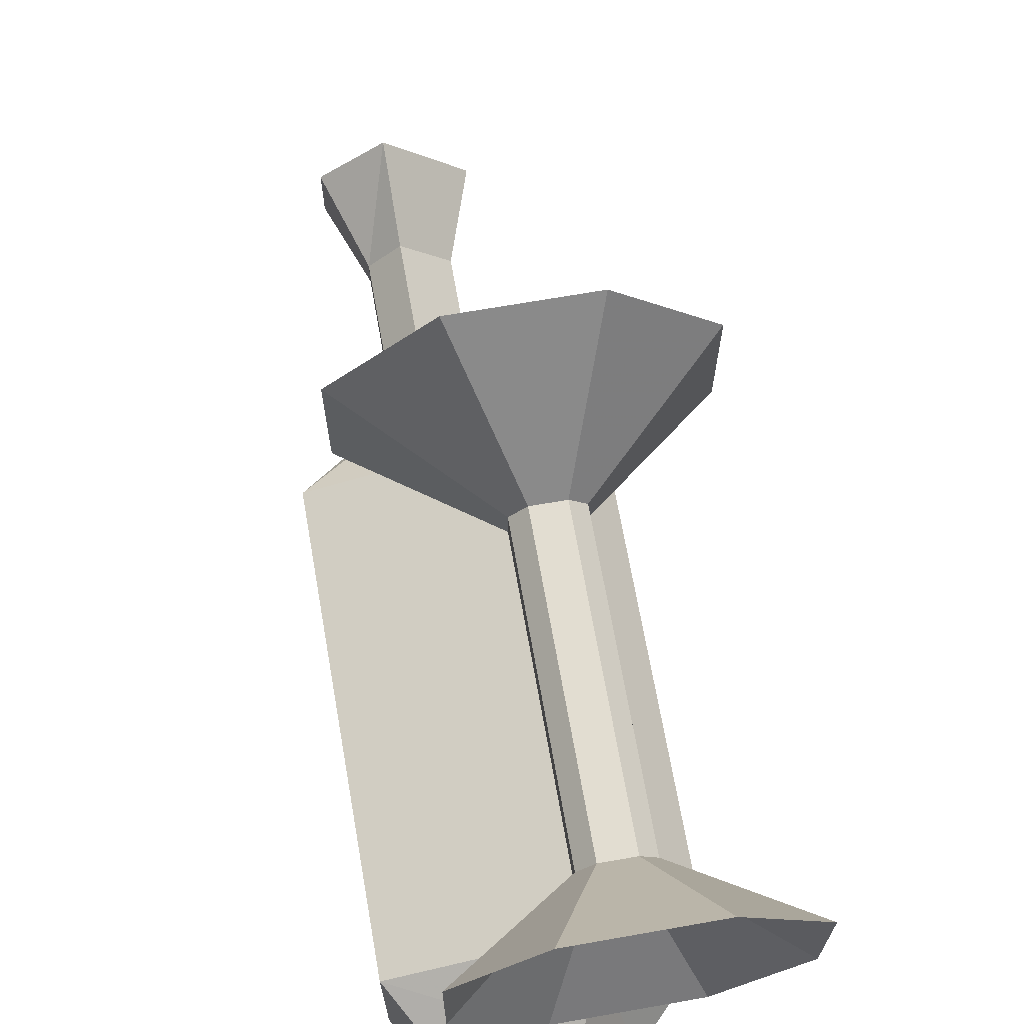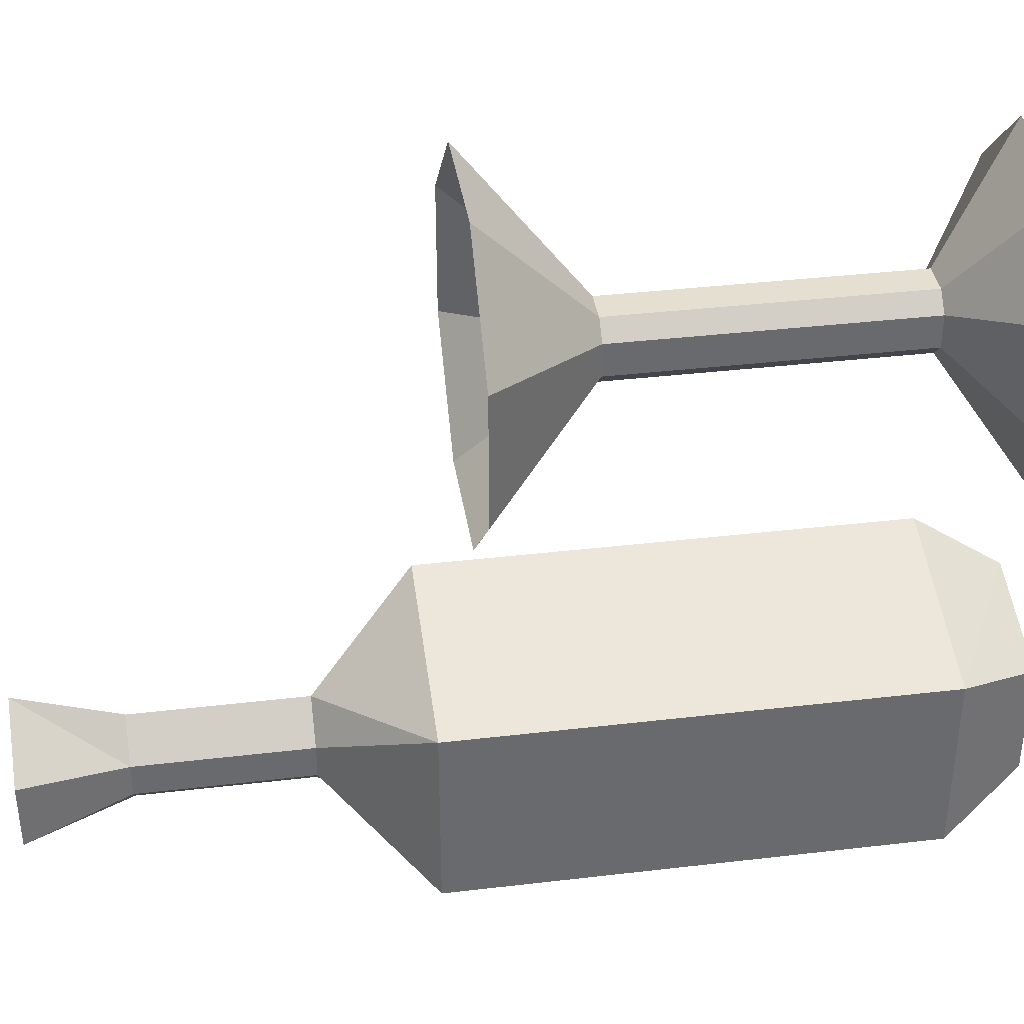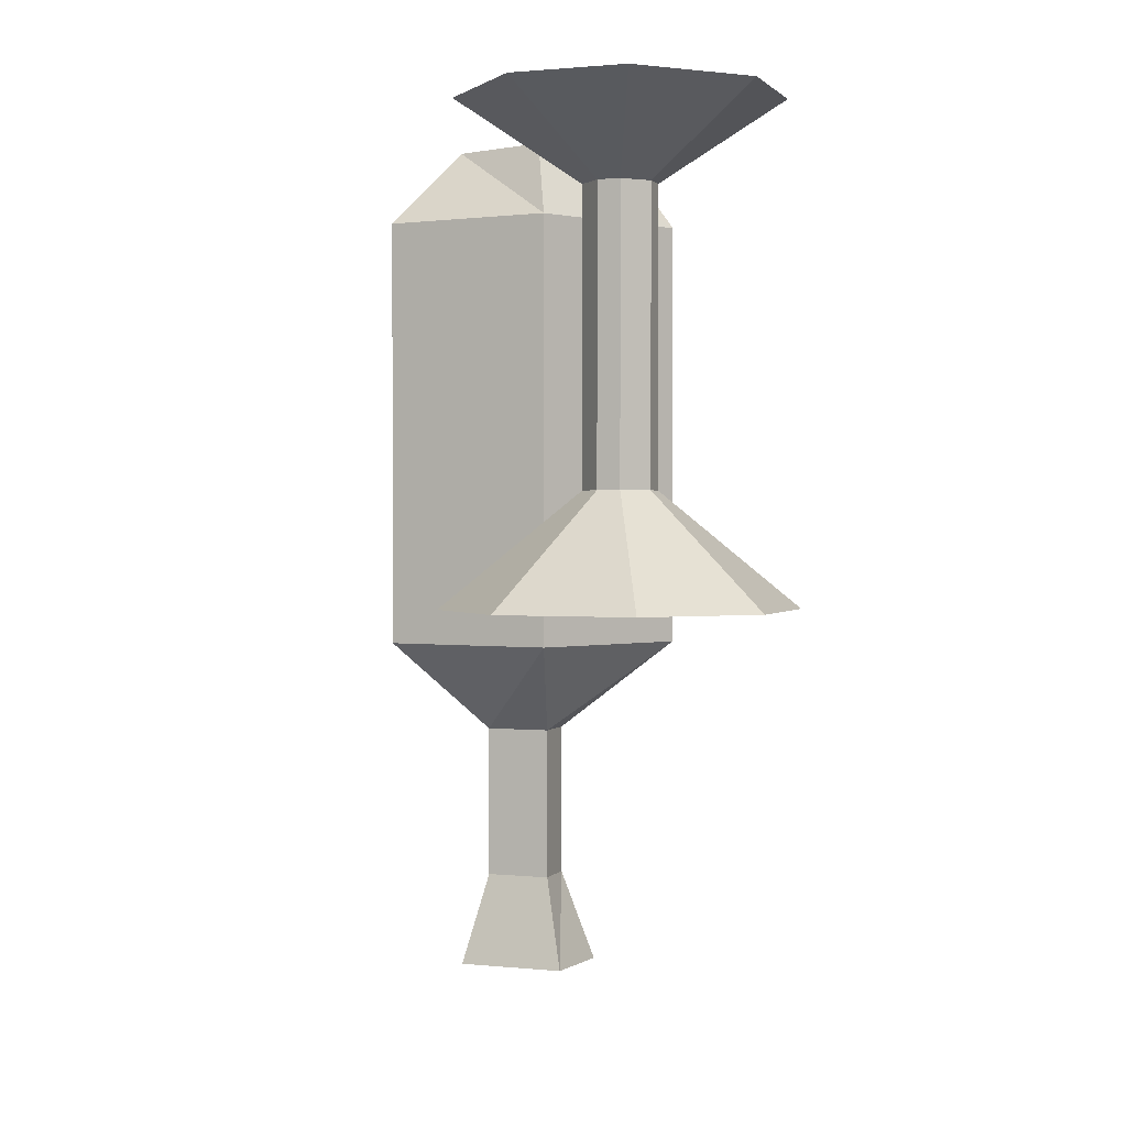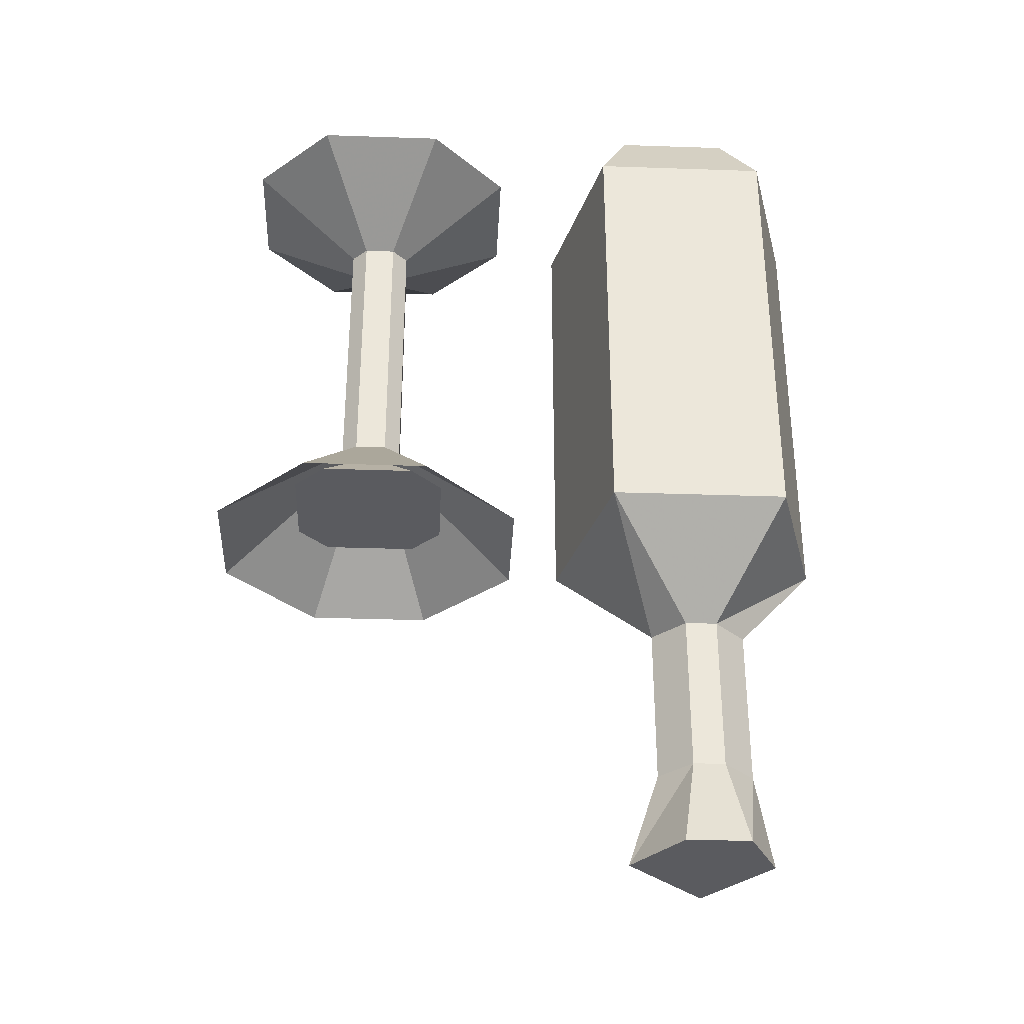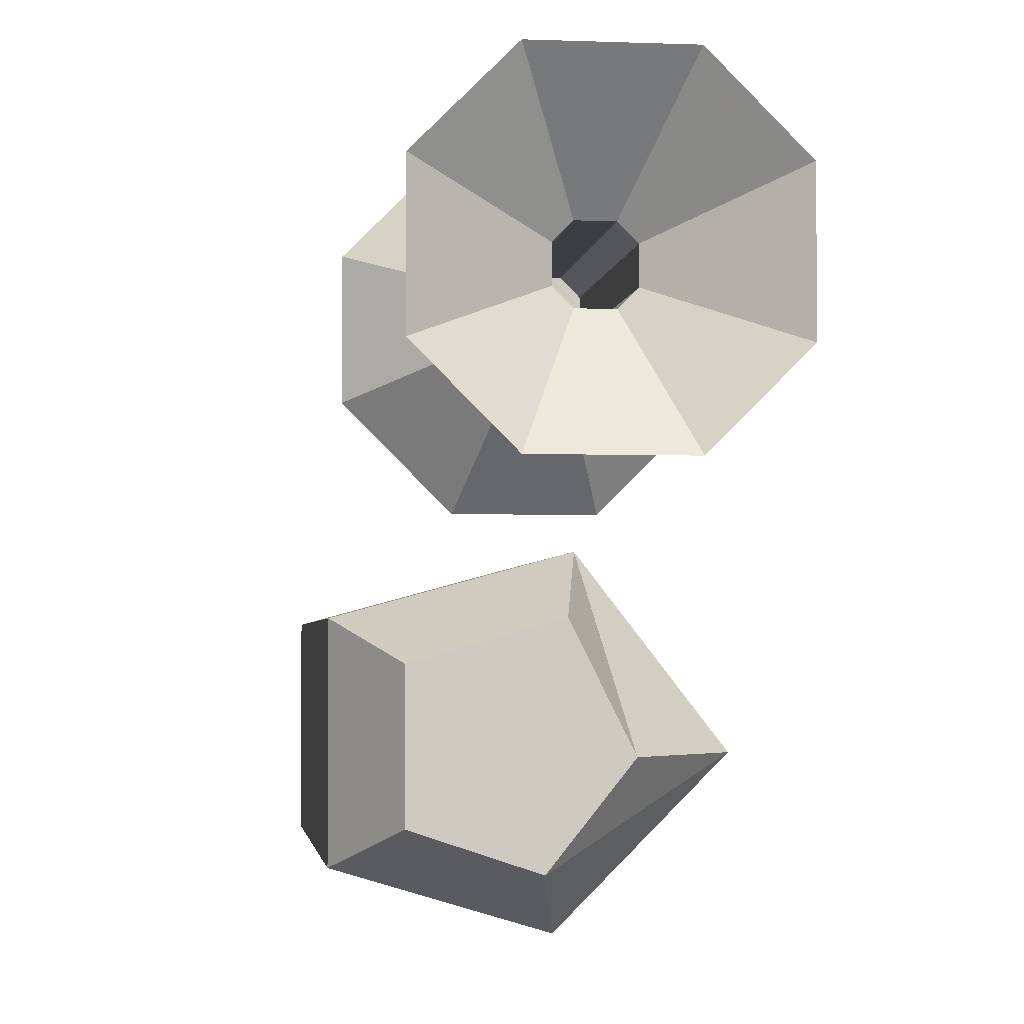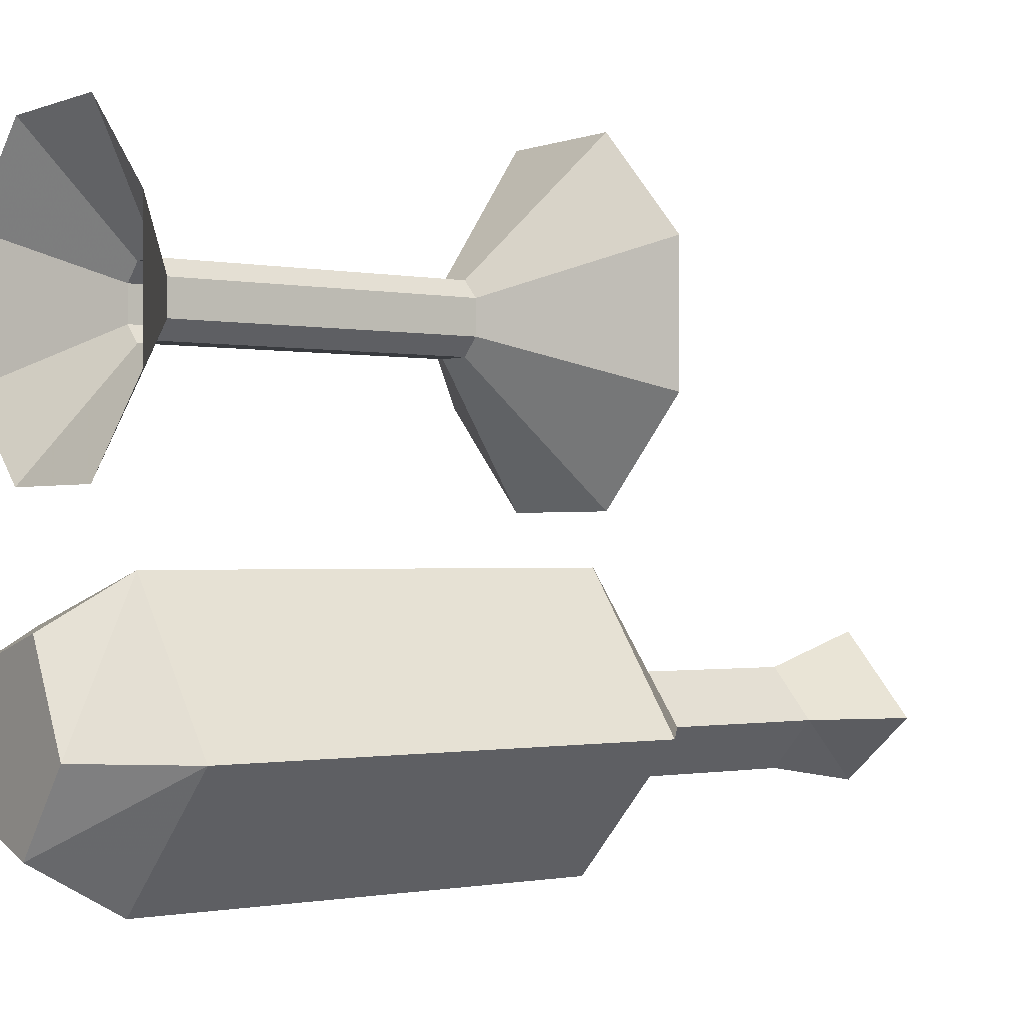
<metadata>
{"format":"obj","ext":"obj","renderer":"f3d","projection":"perspective","resolution":1024,"background":"white","views":[{"elev":68.5,"azim":170.0,"up":"+Z"},{"elev":37.4,"azim":81.4,"up":"+Z"},{"elev":1.2,"azim":-25.1,"up":"+Y"},{"elev":-33.2,"azim":87.3,"up":"+Y"},{"elev":-3.1,"azim":172.9,"up":"+Z"},{"elev":-0.8,"azim":-126.1,"up":"+Z"}]}
</metadata>
<code>
v -0.1797 -0.9375 -0.1797
v -0.1406 -0.8984 -0.1797
v -0.1094 -0.8984 -0.2188
v -0.1172 -0.9375 -0.2422
v -0.1172 -1.156 -0.2422
v -0.1797 -1.156 -0.1797
v -0.125 -0.9375 -0.1094
v -0.1172 -0.8984 -0.1328
v -0.0625 -0.8984 -0.2031
v -0.03906 -0.9375 -0.2188
v -0.03906 -1.156 -0.2188
v -0.08594 -1.203 -0.1875
v -0.1016 -1.203 -0.2031
v -0.125 -1.203 -0.1797
v -0.125 -1.156 -0.1094
v -0.03906 -0.9375 -0.1328
v -0.0625 -0.8984 -0.1484
v -0.03906 -1.156 -0.1328
v -0.08594 -1.203 -0.1719
v -0.08594 -1.281 -0.1719
v -0.08594 -1.281 -0.1875
v -0.1016 -1.281 -0.2031
v -0.125 -1.281 -0.1797
v -0.1016 -1.203 -0.1562
v -0.1016 -1.281 -0.1562
v -0.1016 -1.328 -0.1406
v -0.07031 -1.328 -0.1641
v -0.07031 -1.328 -0.1953
v -0.1016 -1.328 -0.2109
v -0.1406 -1.328 -0.1797
v -0.1172 -1.078 -0.01562
v -0.1172 -1.078 0
v -0.05469 -1.133 0.02344
v -0.05469 -1.133 -0.03906
v -0.125 -1.078 -0.02344
v -0.125 -0.9375 -0.02344
v -0.1172 -0.9375 -0.01562
v -0.1016 -1.133 -0.08594
v -0.125 -1.078 0.007812
v -0.1016 -1.133 0.07031
v -0.1406 -1.078 0.007812
v -0.1641 -1.133 0.07031
v -0.1484 -1.078 0
v -0.2109 -1.133 0.02344
v -0.1484 -1.078 -0.01562
v -0.2109 -1.133 -0.03906
v -0.1406 -1.078 -0.02344
v -0.1641 -1.133 -0.08594
v -0.1172 -0.9375 0
v -0.1406 -0.9375 -0.02344
v -0.1641 -0.8984 -0.07812
v -0.1016 -0.8984 -0.07812
v -0.0625 -0.8984 -0.03906
v -0.0625 -0.8984 0.02344
v -0.125 -0.9375 0.007812
v -0.1406 -0.9375 0.007812
v -0.1484 -0.9375 0
v -0.1484 -0.9375 -0.01562
v -0.2031 -0.8984 -0.03906
v -0.1016 -0.8984 0.0625
v -0.1641 -0.8984 0.0625
v -0.2031 -0.8984 0.02344
v -0.09375 -1.109 -0.03125
v -0.1094 -1.094 -0.01562
v -0.1094 -1.094 0
v -0.09375 -1.109 0.01562
v -0.1328 -1.109 -0.007812
v -0.1094 -1.109 -0.04688
v -0.125 -1.094 -0.03125
v -0.1562 -1.109 -0.04688
v -0.1406 -1.094 -0.03125
v -0.1719 -1.109 -0.03125
v -0.1562 -1.094 -0.01562
v -0.1719 -1.109 0.01562
v -0.1562 -1.094 0
v -0.1406 -1.094 0.01562
v -0.1562 -1.109 0.03125
v -0.125 -1.094 0.01562
v -0.1094 -1.109 0.03125
f 1 2 3
f 1 3 4
f 1 4 5
f 1 5 6
f 1 6 7
f 1 7 2
f 2 7 8
f 2 8 3
f 3 8 9
f 3 9 4
f 4 9 10
f 4 10 11
f 4 11 5
f 5 11 12
f 5 12 13
f 5 13 6
f 6 13 14
f 6 14 15
f 6 15 7
f 7 15 16
f 7 16 8
f 8 16 17
f 8 17 9
f 9 17 10
f 10 17 16
f 10 16 18
f 10 18 11
f 11 18 19
f 11 19 12
f 12 19 20
f 12 20 21
f 12 21 13
f 13 21 22
f 13 22 14
f 14 22 23
f 14 23 24
f 14 24 15
f 15 24 18
f 15 18 16
f 18 24 19
f 19 24 25
f 19 25 20
f 20 25 26
f 20 26 27
f 20 27 21
f 21 27 28
f 21 28 22
f 22 28 29
f 22 29 23
f 23 29 30
f 23 30 25
f 23 25 24
f 30 29 28
f 30 28 27
f 30 27 26
f 30 26 25
f 31 32 33
f 31 33 34
f 31 34 35
f 31 35 36
f 31 36 37
f 31 37 32
f 32 39 40
f 32 40 33
f 39 41 42
f 39 42 40
f 41 43 44
f 41 44 42
f 43 45 46
f 43 46 44
f 45 47 48
f 45 48 46
f 47 35 38
f 47 38 48
f 35 34 38
f 37 49 32
f 32 49 39
f 35 47 50
f 35 50 36
f 36 50 51
f 36 51 52
f 36 52 37
f 37 52 53
f 37 53 49
f 49 53 54
f 49 54 55
f 49 55 39
f 39 55 41
f 41 55 56
f 41 56 43
f 43 56 57
f 43 57 45
f 45 57 58
f 45 58 47
f 47 58 50
f 50 58 59
f 50 59 51
f 54 60 55
f 55 60 56
f 56 60 61
f 56 61 57
f 57 61 62
f 57 62 58
f 58 62 59
f 31 32 35
f 31 35 38
f 31 38 34
f 31 34 32
f 32 34 33
f 32 33 39
f 33 40 39
f 39 40 41
f 40 42 41
f 41 42 43
f 42 44 43
f 43 44 45
f 44 46 45
f 45 46 47
f 46 48 47
f 47 48 35
f 48 38 35
f 32 39 35
f 35 39 41
f 35 41 43
f 35 43 45
f 35 45 47
f 63 64 65
f 63 65 66
f 63 66 67
f 63 67 68
f 63 68 64
f 64 68 69
f 69 68 70
f 69 70 71
f 71 70 72
f 71 72 73
f 73 72 74
f 73 74 75
f 75 74 76
f 76 74 77
f 76 77 78
f 78 77 79
f 78 79 65
f 65 79 66
f 66 79 67
f 67 79 77
f 67 77 74
f 67 74 72
f 67 72 70
f 67 70 68

</code>
